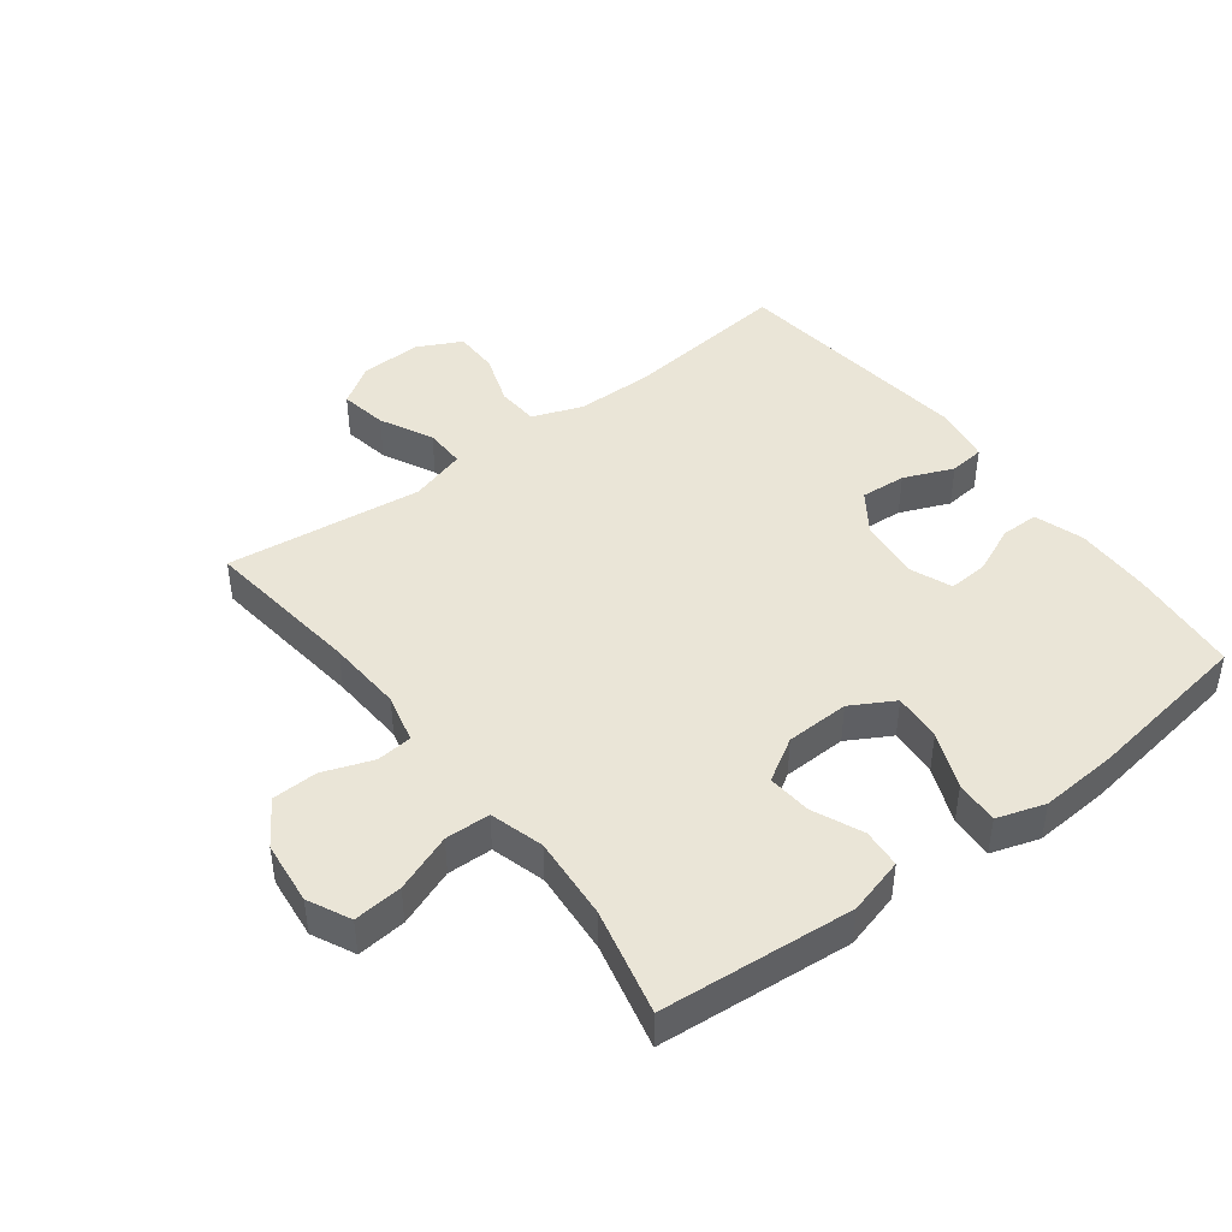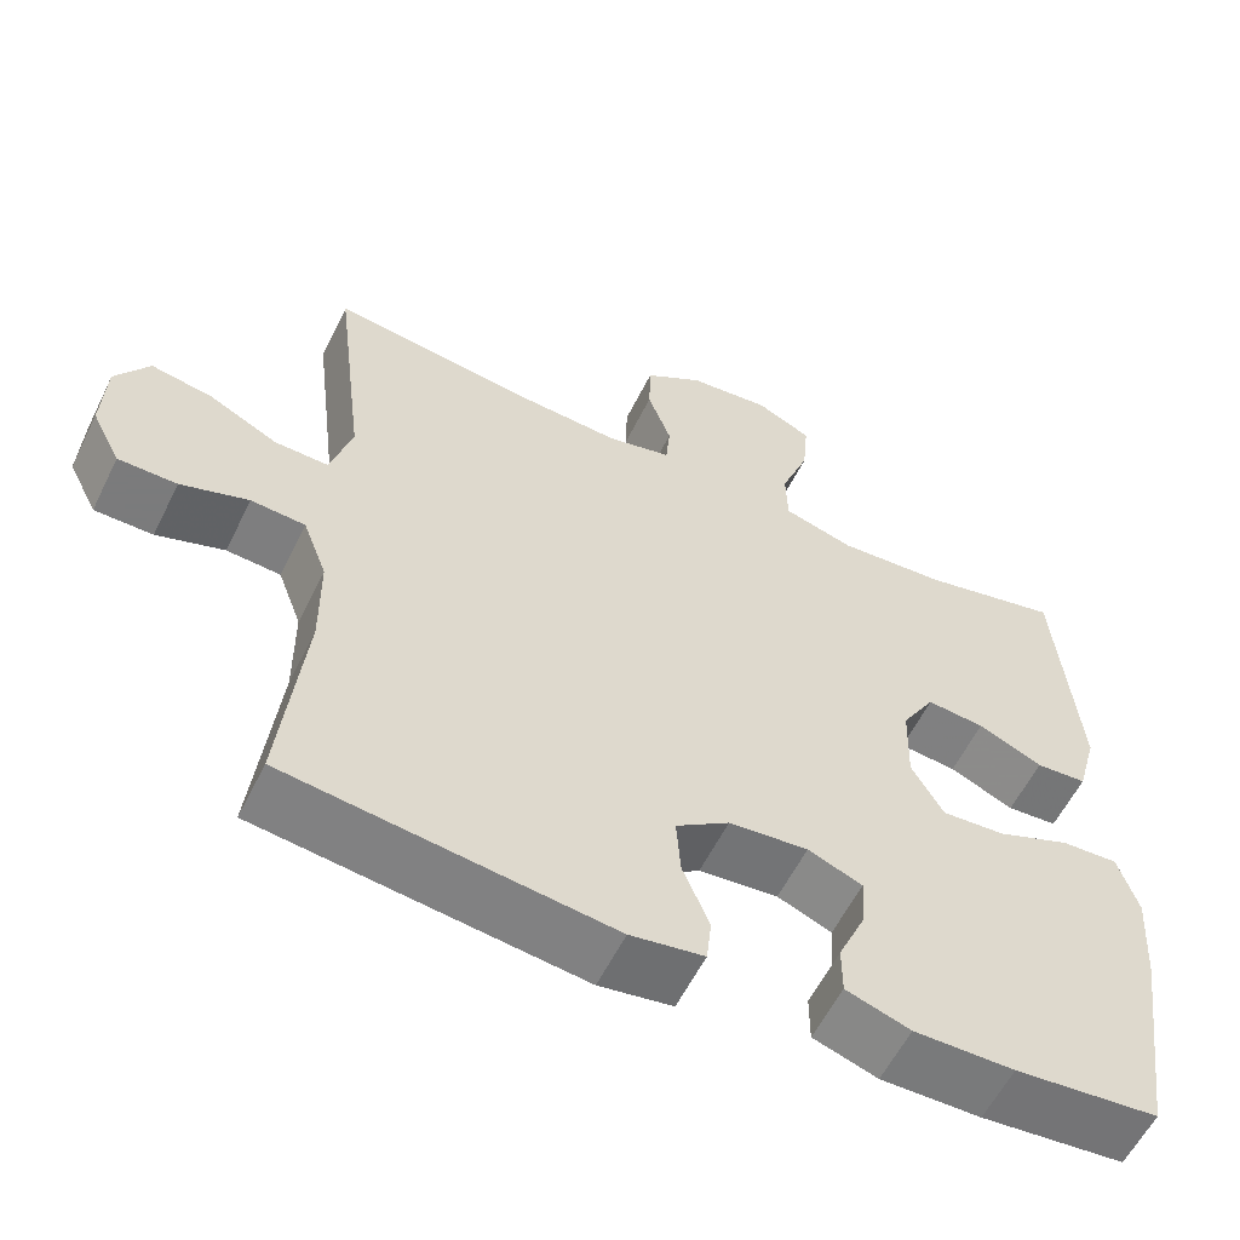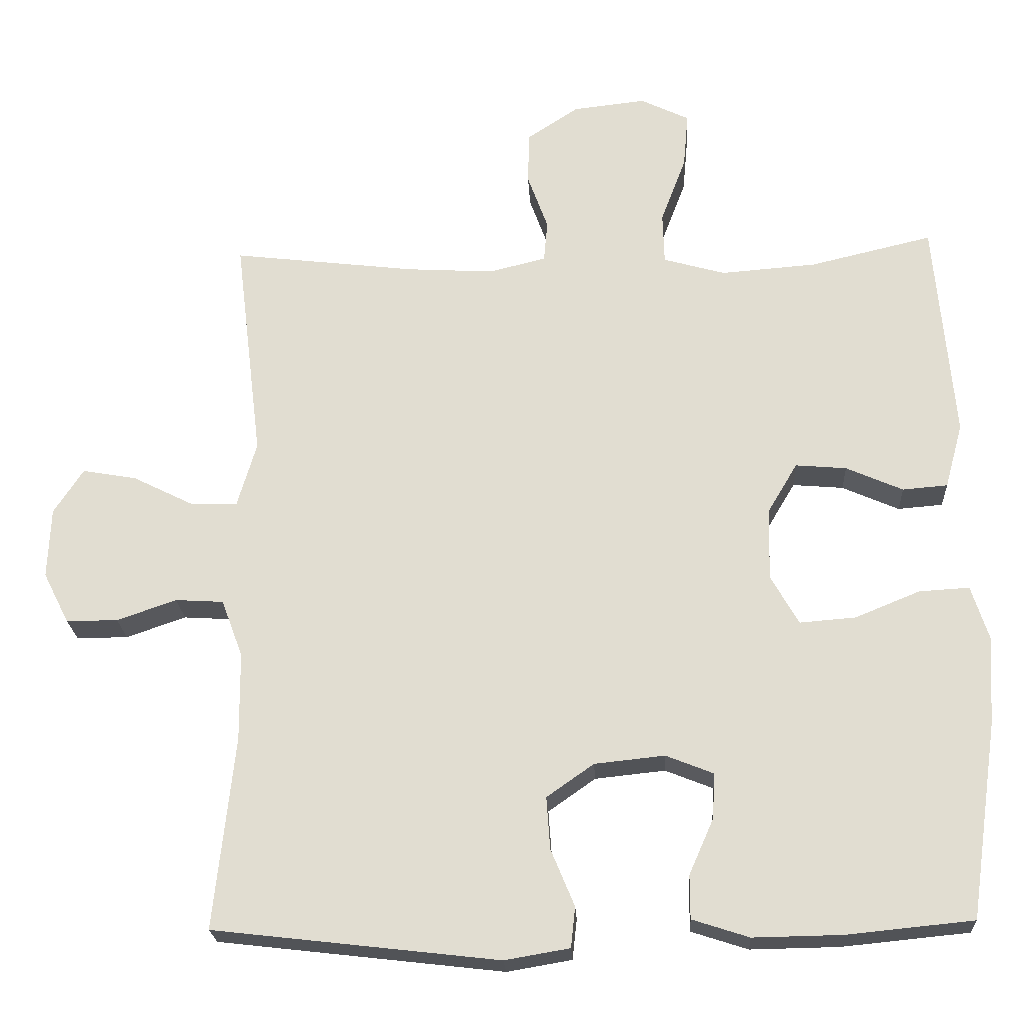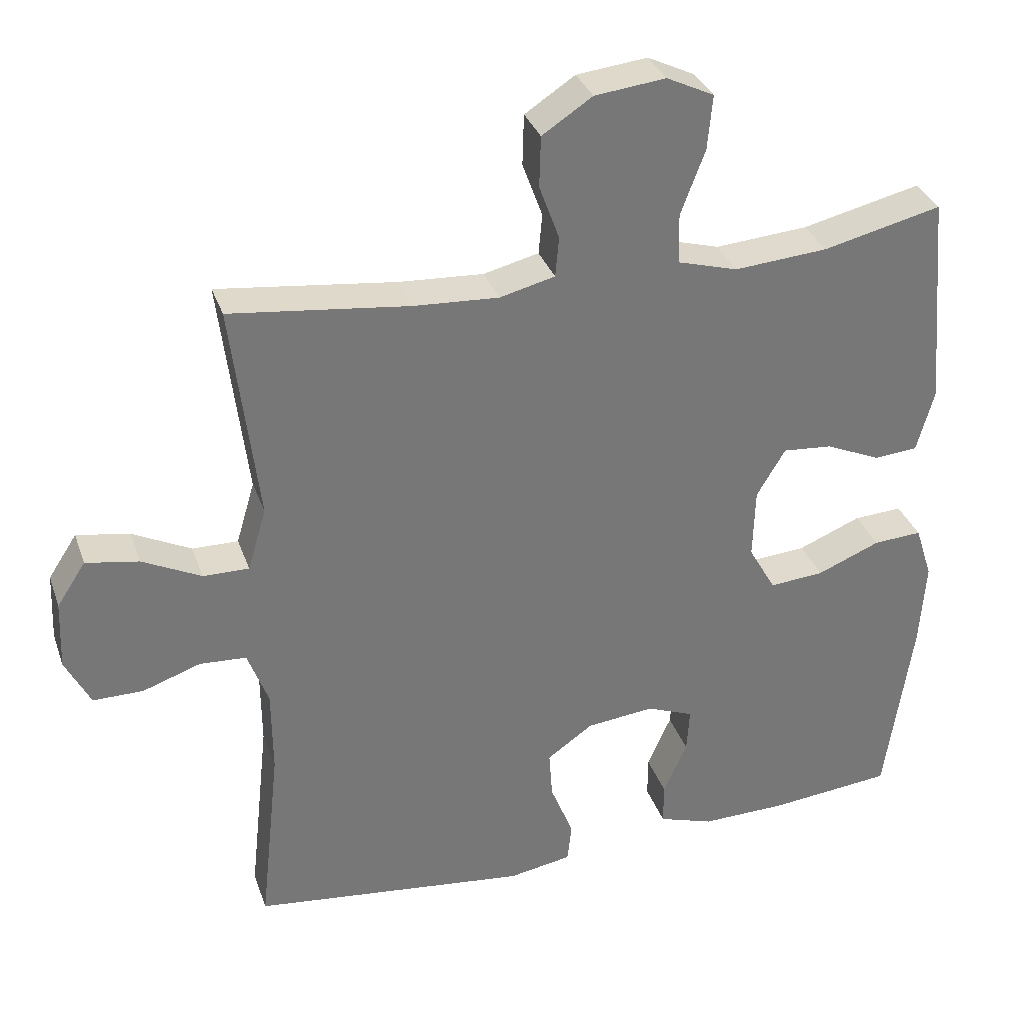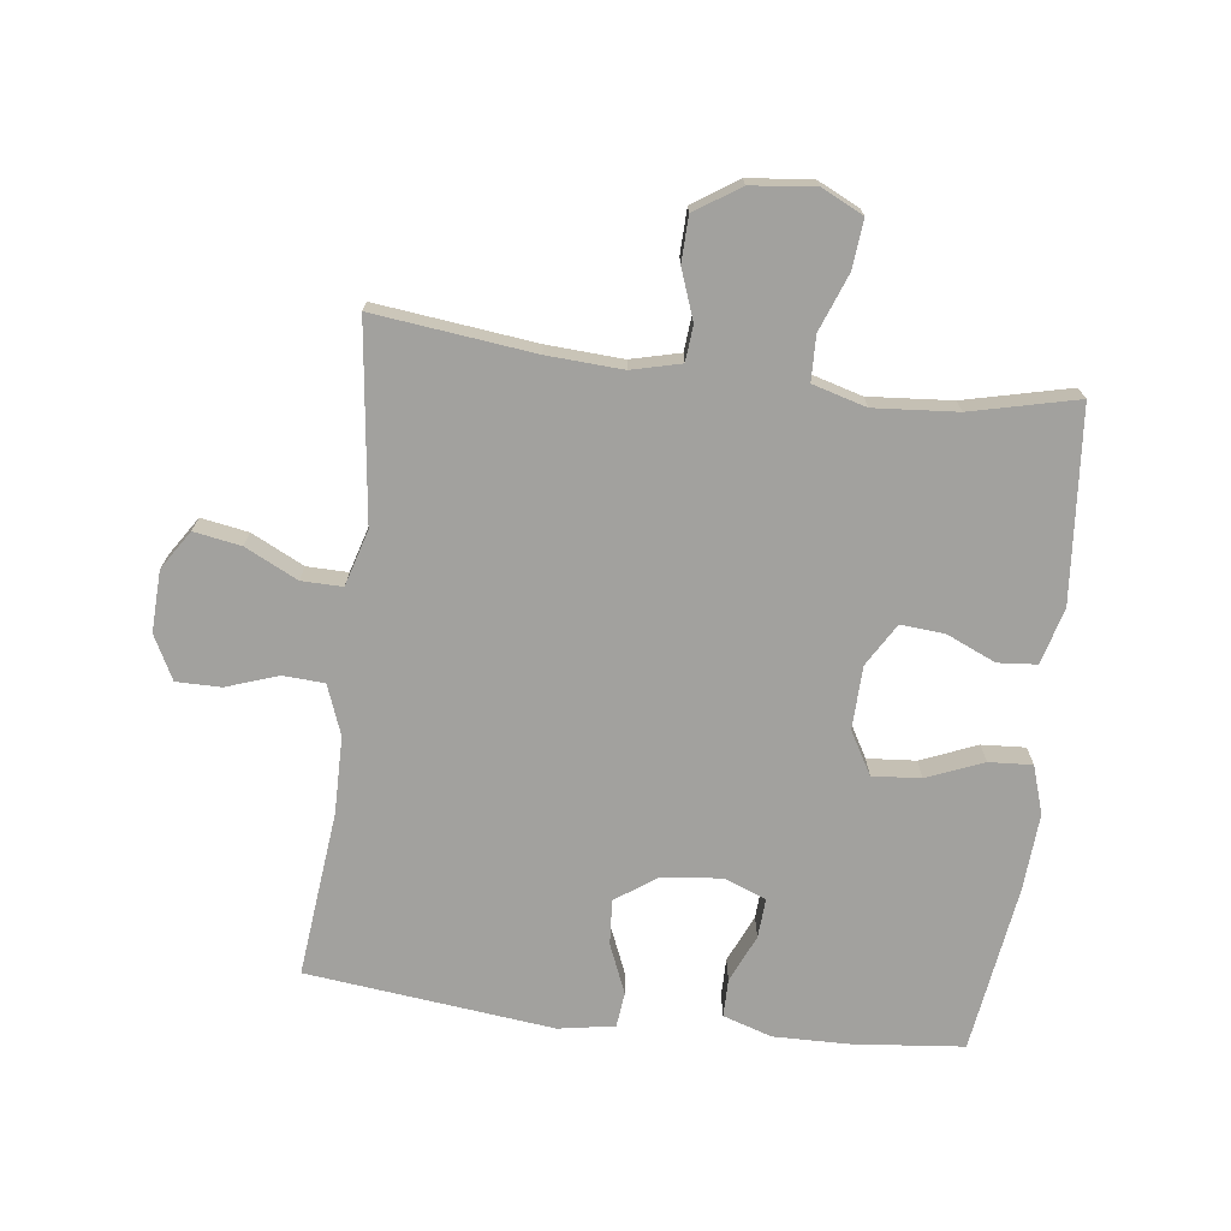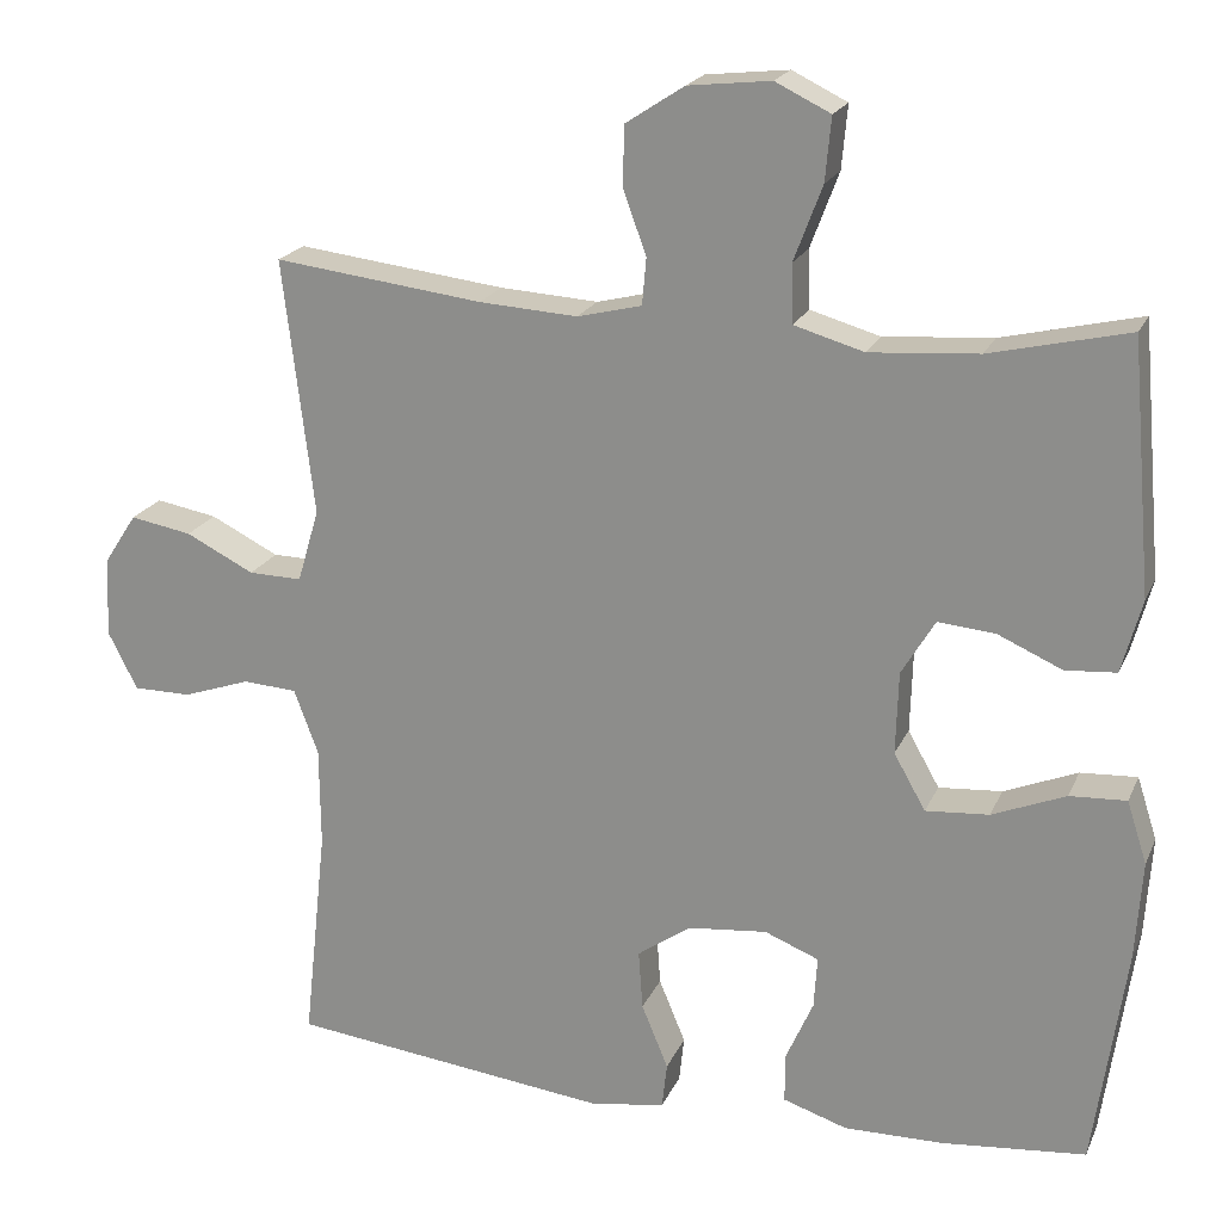
<metadata>
{"format":"obj","ext":"obj","renderer":"f3d","projection":"perspective","resolution":1024,"background":"white","views":[{"elev":44.3,"azim":52.7,"up":"+Y"},{"elev":-58.4,"azim":-26.2,"up":"+Z"},{"elev":-22.5,"azim":3.1,"up":"+Z"},{"elev":33.1,"azim":-17.8,"up":"+Z"},{"elev":-72.0,"azim":-7.0,"up":"+Y"},{"elev":20.4,"azim":18.8,"up":"+Z"}]}
</metadata>
<code>
v -0.5 0.07 -0.5
v -0.472 0.07 -0.239
v -0.473 0.07 -0.119
v -0.502 0.07 -0.041
v -0.567 0.07 -0.037
v -0.648 0.07 -0.065
v -0.718 0.07 -0.065
v -0.753 0.07 0.004
v -0.749 0.07 0.1
v -0.709 0.07 0.161
v -0.635 0.07 0.148
v -0.553 0.07 0.107
v -0.489 0.07 0.106
v -0.463 0.07 0.194
v -0.5 0.07 0.5
v -0.25 0.07 0.47
v -0.132 0.07 0.463
v -0.055 0.07 0.482
v -0.05 0.07 0.538
v -0.078 0.07 0.615
v -0.076 0.07 0.686
v -0.006 0.07 0.732
v 0.093 0.07 0.743
v 0.159 0.07 0.711
v 0.152 0.07 0.635
v 0.118 0.07 0.545
v 0.12 0.07 0.475
v 0.204 0.07 0.451
v 0.334 0.07 0.461
v 0.5 0.07 0.5
v 0.526 0.07 0.199
v 0.502 0.07 0.111
v 0.441 0.07 0.106
v 0.364 0.07 0.14
v 0.295 0.07 0.146
v 0.255 0.07 0.079
v 0.252 0.07 -0.02
v 0.29 0.07 -0.087
v 0.366 0.07 -0.081
v 0.454 0.07 -0.045
v 0.522 0.07 -0.041
v 0.546 0.07 -0.116
v 0.538 0.07 -0.236
v 0.5 0.07 -0.5
v 0.328 0.07 -0.517
v 0.208 0.07 -0.519
v 0.131 0.07 -0.494
v 0.131 0.07 -0.435
v 0.164 0.07 -0.36
v 0.168 0.07 -0.298
v 0.103 0.07 -0.272
v 0.008 0.07 -0.282
v -0.056 0.07 -0.327
v -0.051 0.07 -0.398
v -0.019 0.07 -0.475
v -0.025 0.07 -0.53
v -0.113 0.07 -0.545
v -0.5 0 -0.5
v -0.472 0 -0.239
v -0.473 0 -0.119
v -0.502 0 -0.041
v -0.567 0 -0.037
v -0.648 0 -0.065
v -0.718 0 -0.065
v -0.753 0 0.004
v -0.749 0 0.1
v -0.709 0 0.161
v -0.635 0 0.148
v -0.553 0 0.107
v -0.489 0 0.106
v -0.463 0 0.194
v -0.5 0 0.5
v -0.25 0 0.47
v -0.132 0 0.463
v -0.055 0 0.482
v -0.05 0 0.538
v -0.078 0 0.615
v -0.076 0 0.686
v -0.006 0 0.732
v 0.093 0 0.743
v 0.159 0 0.711
v 0.152 0 0.635
v 0.118 0 0.545
v 0.12 0 0.475
v 0.204 0 0.451
v 0.334 0 0.461
v 0.5 0 0.5
v 0.526 0 0.199
v 0.502 0 0.111
v 0.441 0 0.106
v 0.364 0 0.14
v 0.295 0 0.146
v 0.255 0 0.079
v 0.252 0 -0.02
v 0.29 0 -0.087
v 0.366 0 -0.081
v 0.454 0 -0.045
v 0.522 0 -0.041
v 0.546 0 -0.116
v 0.538 0 -0.236
v 0.5 0 -0.5
v 0.328 0 -0.517
v 0.208 0 -0.519
v 0.131 0 -0.494
v 0.131 0 -0.435
v 0.164 0 -0.36
v 0.168 0 -0.298
v 0.103 0 -0.272
v 0.008 0 -0.282
v -0.056 0 -0.327
v -0.051 0 -0.398
v -0.019 0 -0.475
v -0.025 0 -0.53
v -0.113 0 -0.545
f 54 55 56 57
f 53 54 57 1
f 52 53 1 2
f 51 52 2 3
f 46 47 48 49
f 46 49 50
f 45 46 50
f 44 45 50
f 43 44 50
f 42 43 50 51
f 39 40 41 42
f 38 39 42 51
f 31 32 33 34
f 29 30 31 34
f 28 29 34 35
f 27 28 35 36
f 23 24 25 26
f 23 26 27
f 22 23 27
f 19 20 21 22
f 18 19 22 27
f 17 18 27 36
f 14 15 16
f 13 14 16 17
f 9 10 11 12
f 9 12 13
f 8 9 13
f 5 6 7 8
f 4 5 8 13
f 37 38 51 3
f 13 17 36 37
f 3 4 13 37
f 114 113 112 111
f 58 114 111 110
f 59 58 110 109
f 60 59 109 108
f 106 105 104 103
f 107 106 103
f 107 103 102
f 107 102 101
f 107 101 100
f 108 107 100 99
f 99 98 97 96
f 108 99 96 95
f 91 90 89 88
f 91 88 87 86
f 92 91 86 85
f 93 92 85 84
f 83 82 81 80
f 84 83 80
f 84 80 79
f 79 78 77 76
f 84 79 76 75
f 93 84 75 74
f 73 72 71
f 74 73 71 70
f 69 68 67 66
f 70 69 66
f 70 66 65
f 65 64 63 62
f 70 65 62 61
f 60 108 95 94
f 94 93 74 70
f 94 70 61 60
f 1 58 59 2
f 2 59 60 3
f 3 60 61 4
f 4 61 62 5
f 5 62 63 6
f 6 63 64 7
f 7 64 65 8
f 8 65 66 9
f 9 66 67 10
f 10 67 68 11
f 11 68 69 12
f 12 69 70 13
f 13 70 71 14
f 14 71 72 15
f 15 72 73 16
f 16 73 74 17
f 17 74 75 18
f 18 75 76 19
f 19 76 77 20
f 20 77 78 21
f 21 78 79 22
f 22 79 80 23
f 23 80 81 24
f 24 81 82 25
f 25 82 83 26
f 26 83 84 27
f 27 84 85 28
f 28 85 86 29
f 29 86 87 30
f 30 87 88 31
f 31 88 89 32
f 32 89 90 33
f 33 90 91 34
f 34 91 92 35
f 35 92 93 36
f 36 93 94 37
f 37 94 95 38
f 38 95 96 39
f 39 96 97 40
f 40 97 98 41
f 41 98 99 42
f 42 99 100 43
f 43 100 101 44
f 44 101 102 45
f 45 102 103 46
f 46 103 104 47
f 47 104 105 48
f 48 105 106 49
f 49 106 107 50
f 50 107 108 51
f 51 108 109 52
f 52 109 110 53
f 53 110 111 54
f 54 111 112 55
f 55 112 113 56
f 56 113 114 57
f 57 114 58 1

</code>
